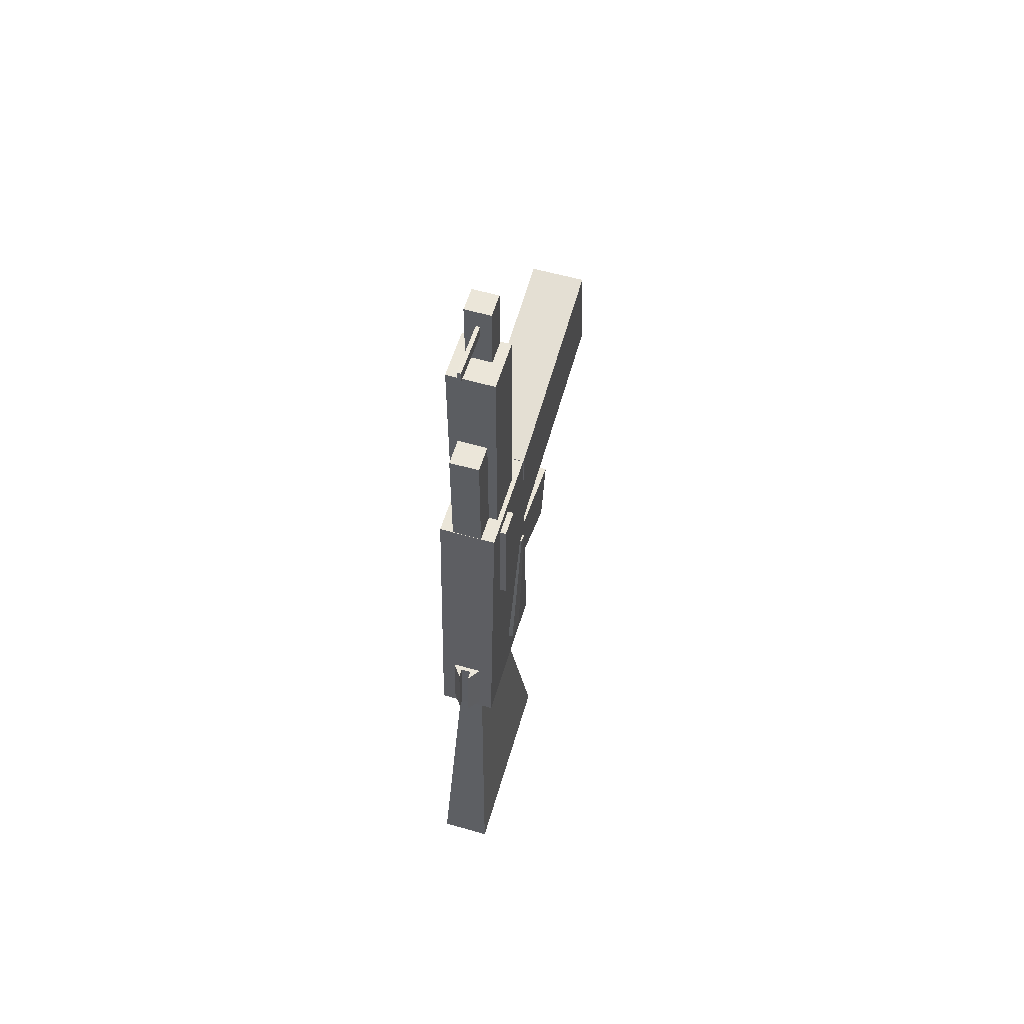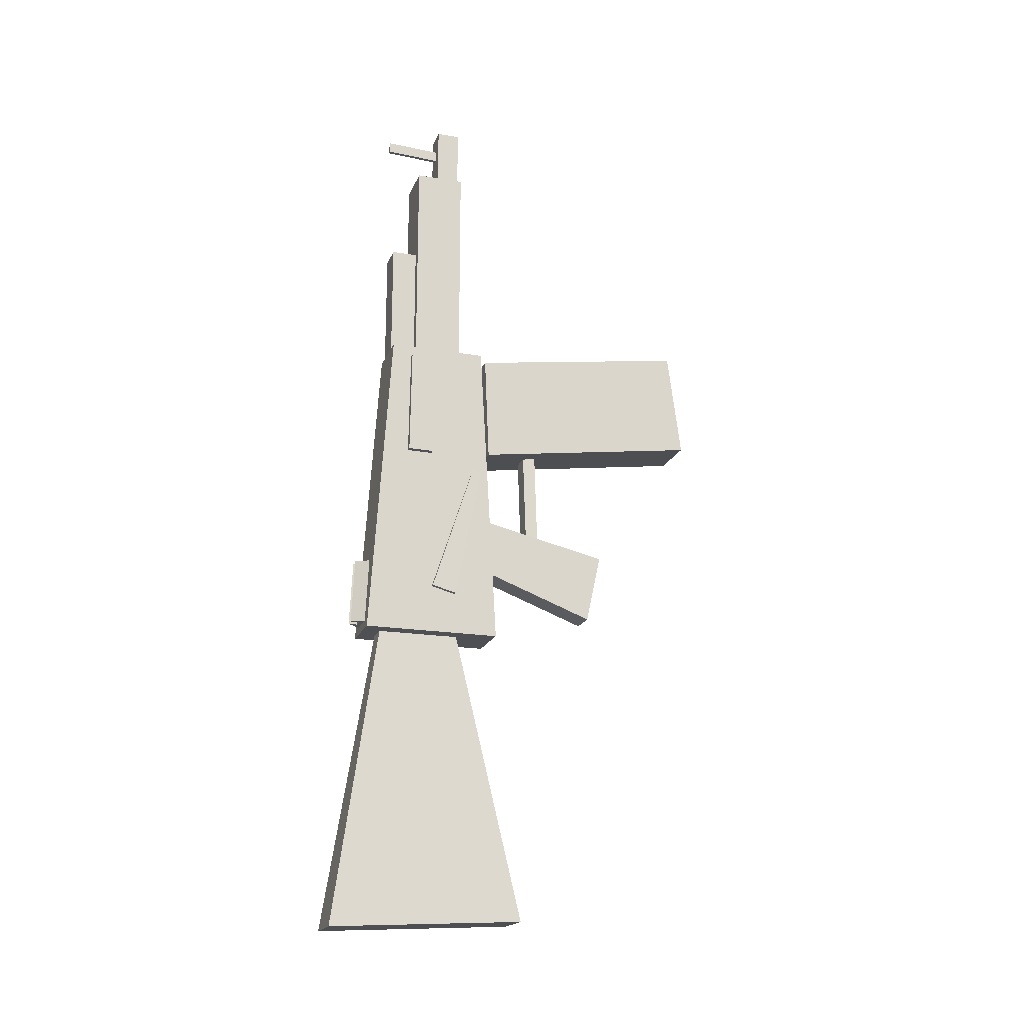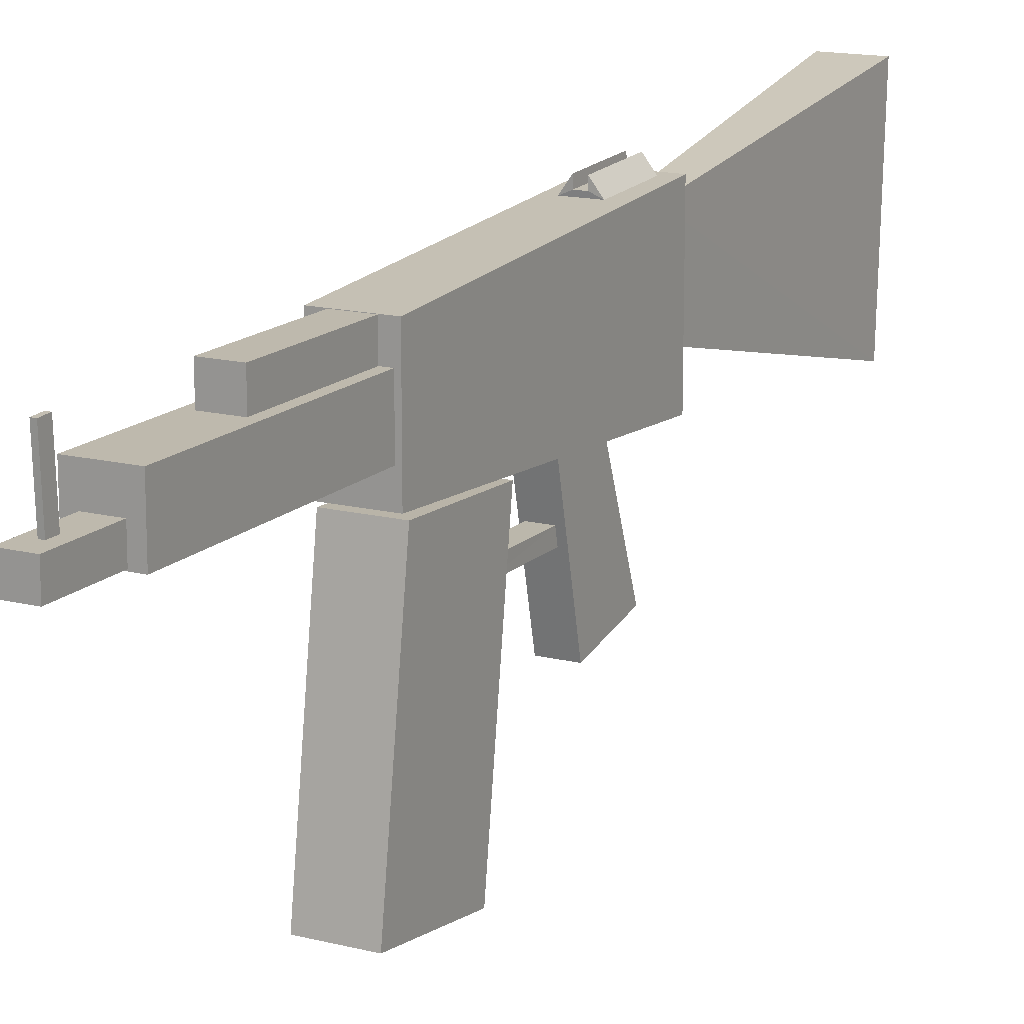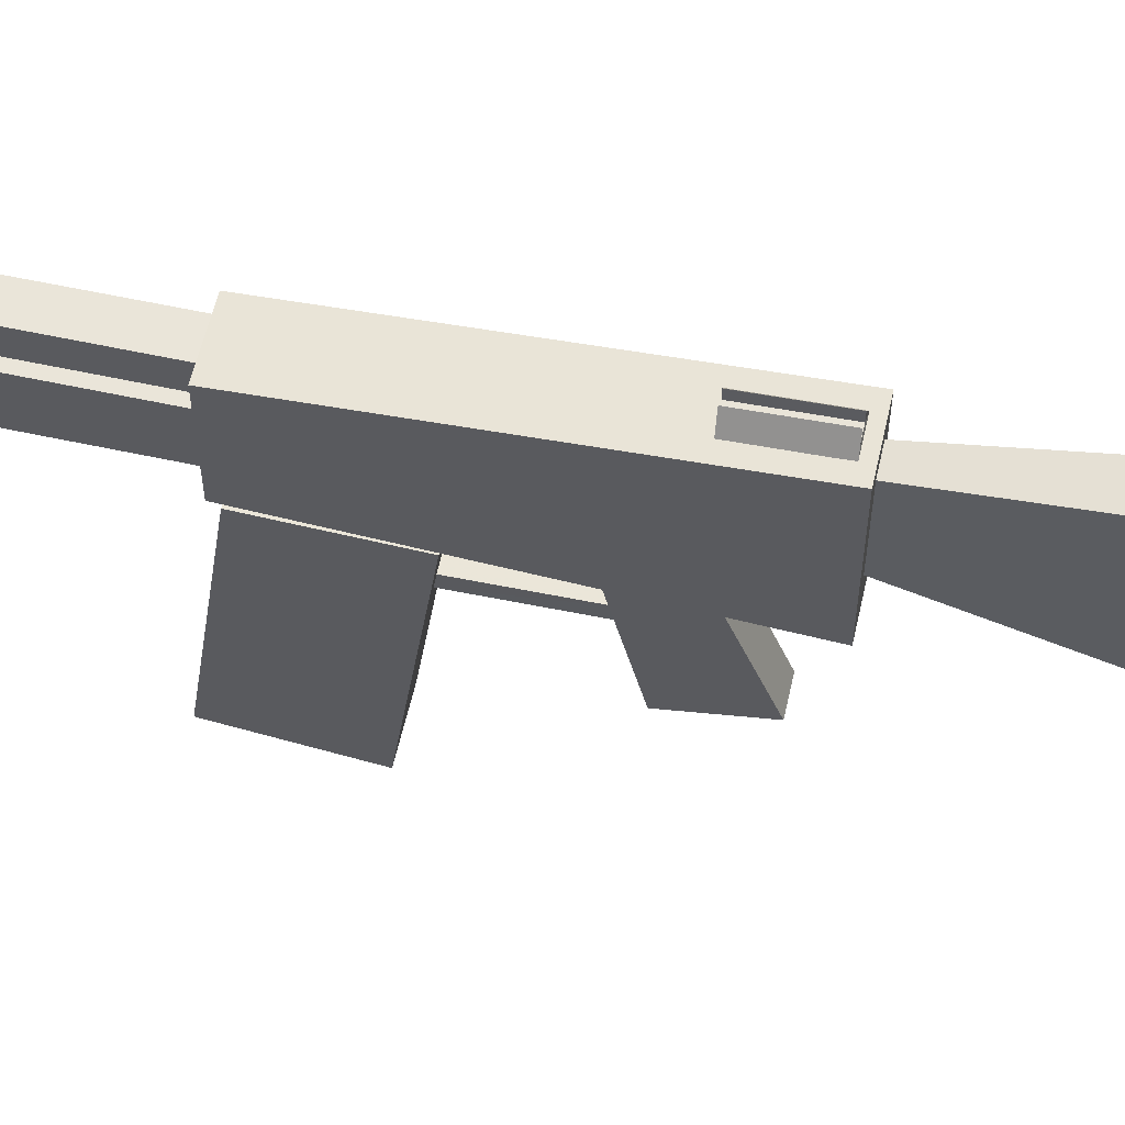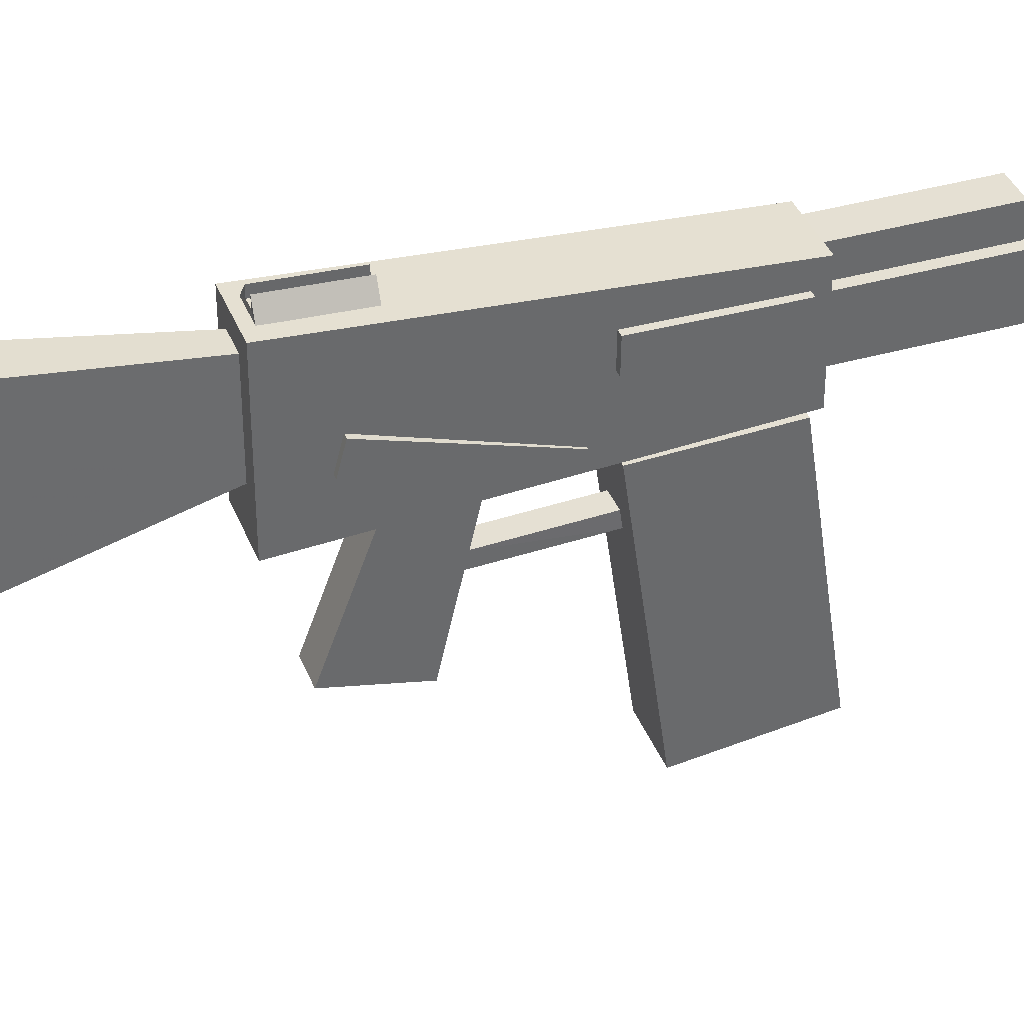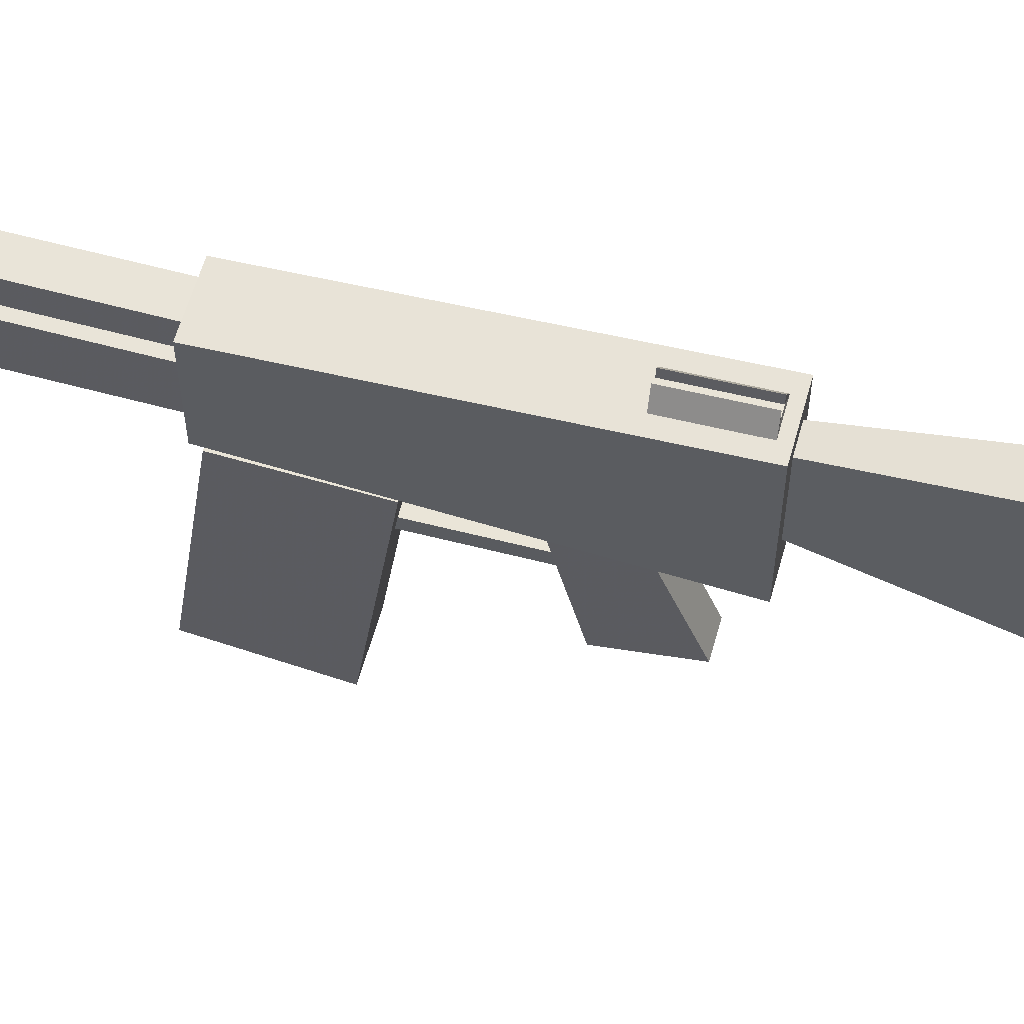
<metadata>
{"format":"obj","ext":"obj","renderer":"f3d","projection":"perspective","resolution":1024,"background":"white","views":[{"elev":57.4,"azim":-163.4,"up":"+Z"},{"elev":-19.1,"azim":-107.6,"up":"+Z"},{"elev":15.3,"azim":28.2,"up":"+Y"},{"elev":58.4,"azim":102.7,"up":"+Y"},{"elev":38.1,"azim":-110.0,"up":"+Y"},{"elev":59.9,"azim":105.6,"up":"+Y"}]}
</metadata>
<code>
o Cube
v -0.02421 -0.07171 -0.1593
v -0.02421 0.1048 -0.1593
v -0.02441 -0.04831 0.2468
v -0.02441 0.07795 0.2468
v 0.04593 -0.07171 -0.1593
v 0.04593 0.1048 -0.1593
v 0.04544 -0.04831 0.2468
v 0.04544 0.07795 0.2468
g Cube_Cube_Material.002
f 1 7 3
f 3 8 4
f 8 5 6
f 2 8 6
f 1 4 2
f 5 2 6
f 1 5 7
f 3 7 8
f 8 7 5
f 2 4 8
f 1 3 4
f 5 1 2
o Cube.001
v -0.005117 -0.01627 0.5162
v -0.005117 0.01321 0.5162
v -0.005118 -0.01627 0.6046
v -0.005118 0.01321 0.6046
v 0.02683 -0.01627 0.5162
v 0.02683 0.01321 0.5162
v 0.02683 -0.01627 0.6046
v 0.02683 0.01321 0.6046
g Cube.001_Cube.001_Material.002
f 13 11 9
f 11 16 12
f 15 14 16
f 10 16 14
f 9 12 10
f 13 10 14
f 13 15 11
f 11 15 16
f 15 13 14
f 10 12 16
f 9 11 12
f 13 9 10
o Cube.002
v -0.01856 -0.0177 0.2457
v -0.01856 0.04478 0.2457
v -0.01856 -0.0177 0.5223
v -0.01856 0.04478 0.5223
v 0.04027 -0.0177 0.2457
v 0.04027 0.04478 0.2457
v 0.04027 -0.0177 0.5223
v 0.04027 0.04478 0.5223
g Cube.002_Cube.002_Material.003
f 21 19 17
f 19 24 20
f 23 22 24
f 18 24 22
f 17 20 18
f 21 18 22
f 21 23 19
f 19 23 24
f 23 21 22
f 18 20 24
f 17 19 20
f 21 17 18
o Cube.003
v 0.04478 -0.3501 0.1402
v 0.04478 -0.06085 0.09949
v 0.04478 -0.3327 0.2782
v 0.04478 -0.05502 0.2374
v -0.02306 -0.3501 0.1402
v -0.02306 -0.06085 0.09949
v -0.02306 -0.3327 0.2782
v -0.02306 -0.05502 0.2374
g Cube.003_Cube.003_Material.003
f 29 25 27
f 27 28 32
f 32 30 29
f 26 30 32
f 25 26 28
f 29 30 26
f 29 27 31
f 27 32 31
f 32 29 31
f 26 32 28
f 25 28 27
f 29 26 25
o Cube.004
v -0.007564 -0.2273 -0.03155
v -0.007565 -0.06415 0.005996
v -0.007564 -0.2083 -0.1202
v -0.007564 -0.06816 -0.06764
v 0.02928 -0.2273 -0.03155
v 0.02928 -0.06415 0.005997
v 0.02928 -0.2083 -0.1202
v 0.02928 -0.06816 -0.06764
g Cube.004_Cube.004_Material.003
f 37 33 35
f 35 36 40
f 40 38 37
f 34 38 40
f 33 34 36
f 37 38 34
f 37 35 39
f 35 40 39
f 40 37 39
f 34 40 36
f 33 36 35
f 37 34 33
o Cube.005
v -0.02075 -0.1071 -0.5314
v -0.02075 0.1414 -0.5443
v -0.003664 -0.02195 -0.1589
v -0.003664 0.08273 -0.1589
v 0.04248 -0.1071 -0.5314
v 0.04248 0.1414 -0.5443
v 0.02539 -0.02195 -0.1589
v 0.02539 0.08273 -0.1589
g Cube.005_Cube.005_Material.001
f 41 47 43
f 43 48 44
f 48 45 46
f 42 48 46
f 41 44 42
f 45 42 46
f 41 45 47
f 43 47 48
f 48 47 45
f 42 44 48
f 41 43 44
f 45 41 42
o Cube.006
v 0.000571 -0.1186 0.1079
v -0.00272 -0.1212 -0.009059
v 0.000603 -0.1352 0.1103
v -0.002688 -0.1379 -0.01255
v 0.02441 -0.1186 0.1075
v 0.02111 -0.1212 -0.009501
v 0.02444 -0.1352 0.1098
v 0.02115 -0.1378 -0.01299
g Cube.006_Cube.006_Material.002
f 49 51 55
f 51 52 56
f 55 56 54
f 54 56 52
f 50 52 51
f 54 50 49
f 49 55 53
f 51 56 55
f 55 54 53
f 54 52 50
f 50 51 49
f 54 49 53
o Cube.007
v -0.007304 0.04442 0.2463
v -0.007304 0.07754 0.2463
v -0.007306 0.04442 0.3988
v -0.007306 0.07754 0.3988
v 0.02902 0.04442 0.2463
v 0.02902 0.07754 0.2463
v 0.02902 0.04442 0.3988
v 0.02902 0.07754 0.3988
g Cube.007_Cube.007_Material.001
f 61 59 57
f 59 64 60
f 63 62 64
f 58 64 62
f 57 60 58
f 61 58 62
f 61 63 59
f 59 63 64
f 63 61 62
f 58 60 64
f 57 59 60
f 61 57 58
o Cube.008
v -0.007094 0.1039 -0.1482
v -0.007095 0.09983 -0.06424
v 0.004551 0.1204 -0.1474
v 0.00455 0.1164 -0.06345
v 0.02882 0.1039 -0.1482
v 0.02882 0.09983 -0.06424
v 0.01671 0.1204 -0.1474
v 0.01671 0.1164 -0.06345
v 0.004876 0.1091 -0.1474
v 0.01685 0.1091 -0.1474
v 0.01684 0.1051 -0.06345
v 0.004875 0.1051 -0.06345
g Cube.008_Cube.008_Material.003
f 65 73 69
f 74 75 72
f 71 72 70
f 70 75 66
f 65 66 68
f 69 70 66
f 68 76 73
f 73 76 75
f 69 74 71
f 73 65 67
f 69 73 74
f 74 72 71
f 71 70 69
f 66 76 68
f 75 70 72
f 66 75 76
f 65 68 67
f 69 66 65
f 68 73 67
f 73 75 74
o Cube.009
v 0.008374 0.01246 0.5666
v 0.008374 0.01233 0.5805
v 0.008374 0.08304 0.57
v 0.008374 0.08243 0.5839
v 0.01333 0.01246 0.5666
v 0.01333 0.01233 0.5805
v 0.01333 0.08304 0.57
v 0.01333 0.08243 0.5839
g Cube.009_Cube.009_Material.003
f 81 77 79
f 79 80 84
f 83 84 82
f 78 82 84
f 78 80 79
f 81 82 78
f 81 79 83
f 79 84 83
f 83 82 81
f 78 84 80
f 78 79 77
f 81 78 77
o Cube.010
v -0.01701 0.05436 0.09265
v -0.01701 0.02138 0.09223
v -0.01701 0.05261 0.2317
v -0.01701 0.01963 0.2313
v -0.03185 0.05436 0.09265
v -0.03185 0.02138 0.09223
v -0.03185 0.05261 0.2317
v -0.03185 0.01963 0.2313
g Cube.010_Cube.010_Material.003
f 89 87 85
f 87 92 88
f 91 90 92
f 86 92 90
f 85 88 86
f 89 86 90
f 89 91 87
f 87 91 92
f 91 89 90
f 86 88 92
f 85 87 88
f 89 85 86
o Cube.011
v -0.01869 0.01776 -0.09747
v -0.01869 -0.01356 -0.1056
v -0.02236 -0.03735 0.0726
v -0.02236 -0.04865 0.06965
v -0.03016 0.01776 -0.09747
v -0.03016 -0.01356 -0.1056
v -0.0265 -0.03735 0.0726
v -0.0265 -0.04865 0.06965
g Cube.011_Cube.011_Material.003
f 97 95 93
f 95 100 96
f 99 98 100
f 98 96 100
f 94 95 96
f 97 94 98
f 97 99 95
f 95 99 100
f 99 97 98
f 98 94 96
f 94 93 95
f 97 93 94
o Cube.012
v 0.009382 0.000237 0.5953
v 0.009382 -0.002708 0.5953
v 0.009382 0.000237 0.5924
v 0.009382 -0.002708 0.5924
v 0.01233 0.000237 0.5953
v 0.01233 -0.002708 0.5953
v 0.01233 0.000237 0.5924
v 0.01233 -0.002708 0.5924
g Cube.012_Cube.012_None
f 102 101 103
f 104 103 107
f 108 107 105
f 106 105 101
f 107 103 101
f 104 108 106
f 102 103 104
f 104 107 108
f 108 105 106
f 106 101 102
f 107 101 105
f 104 106 102

</code>
